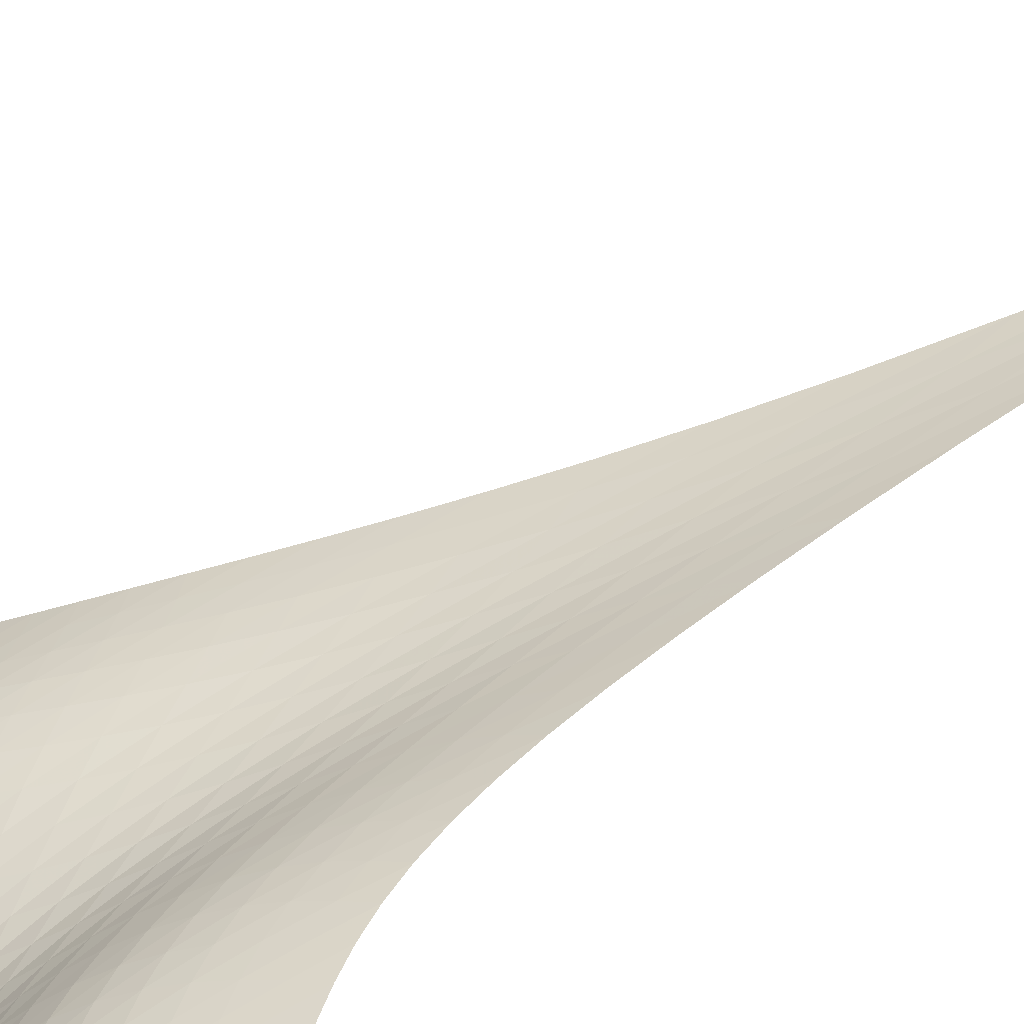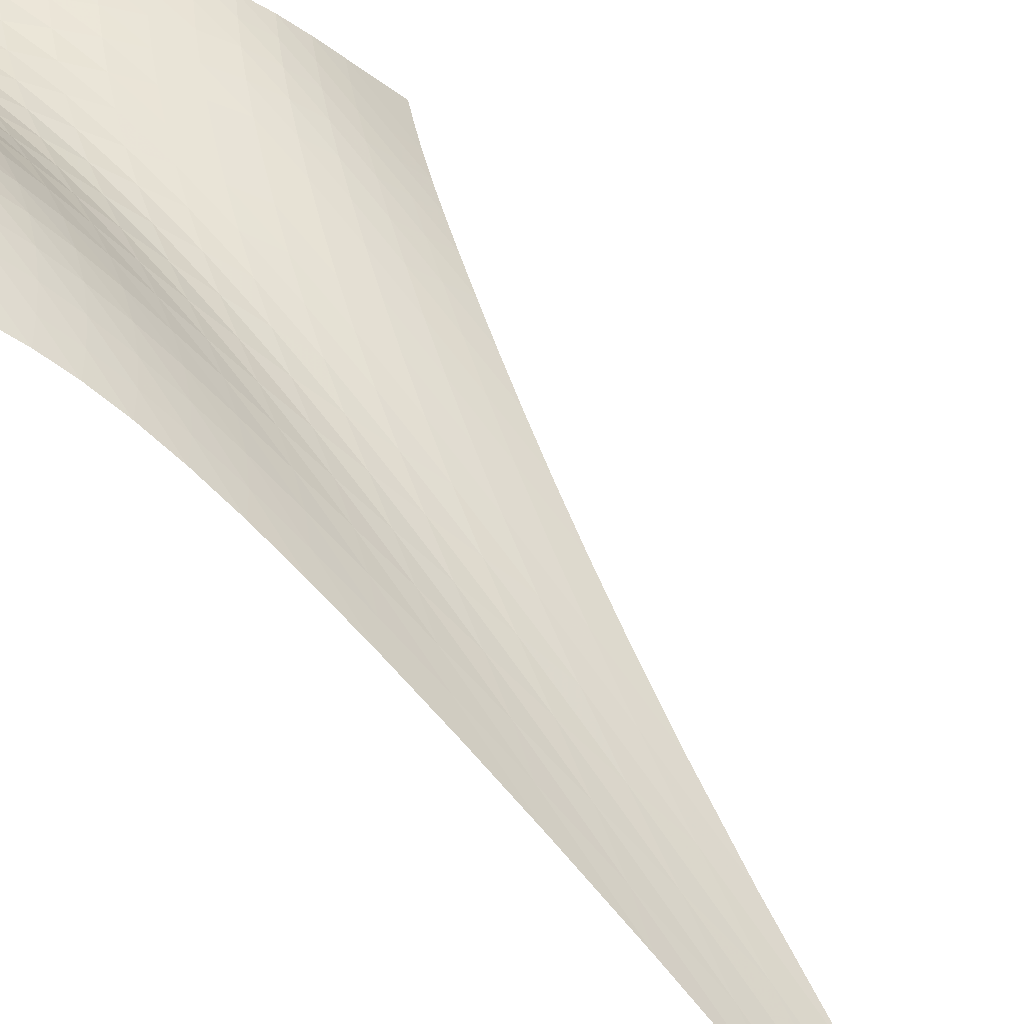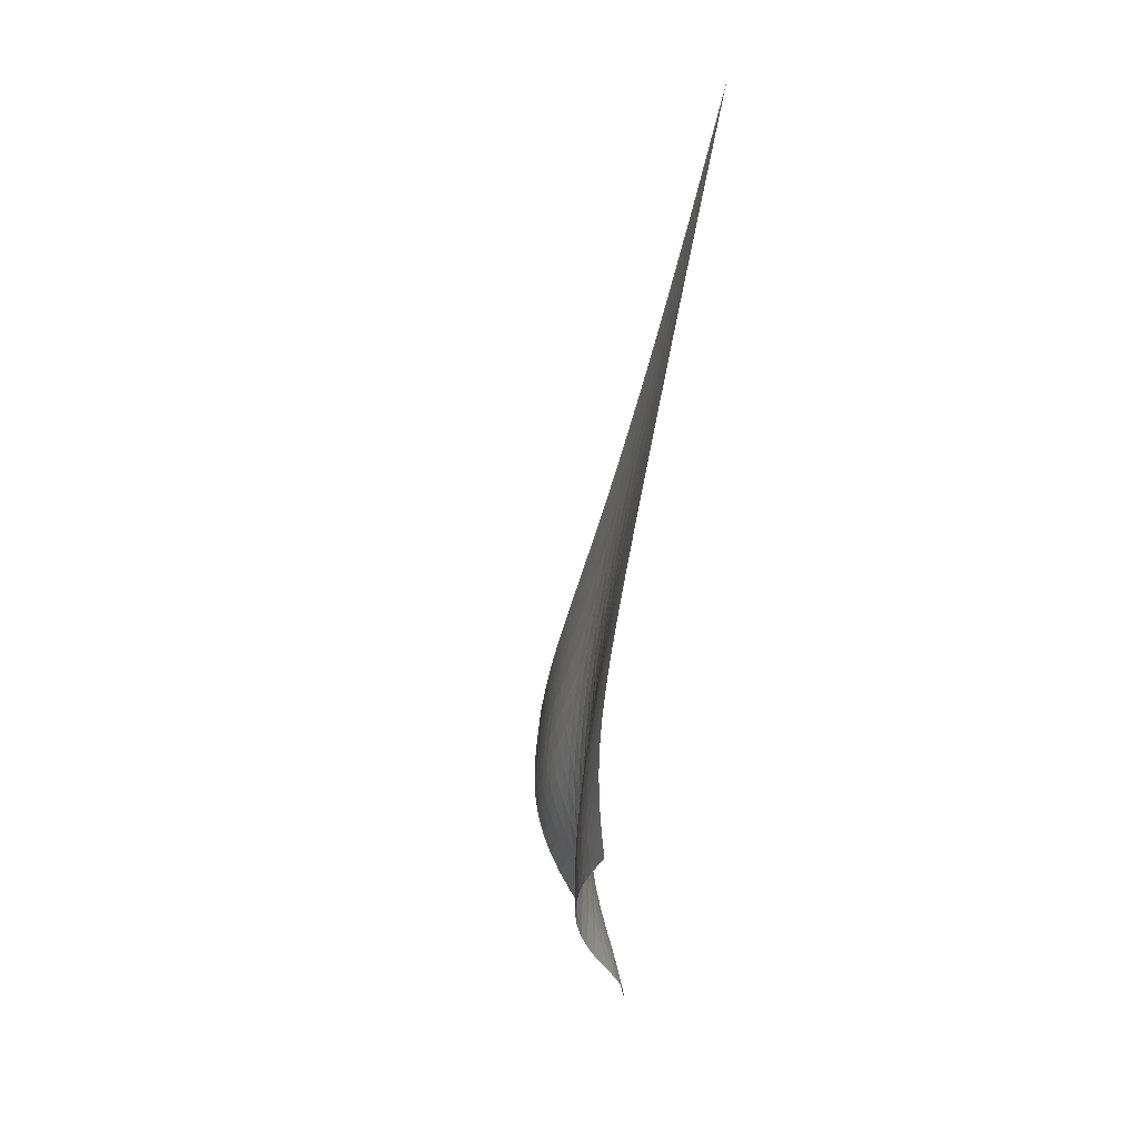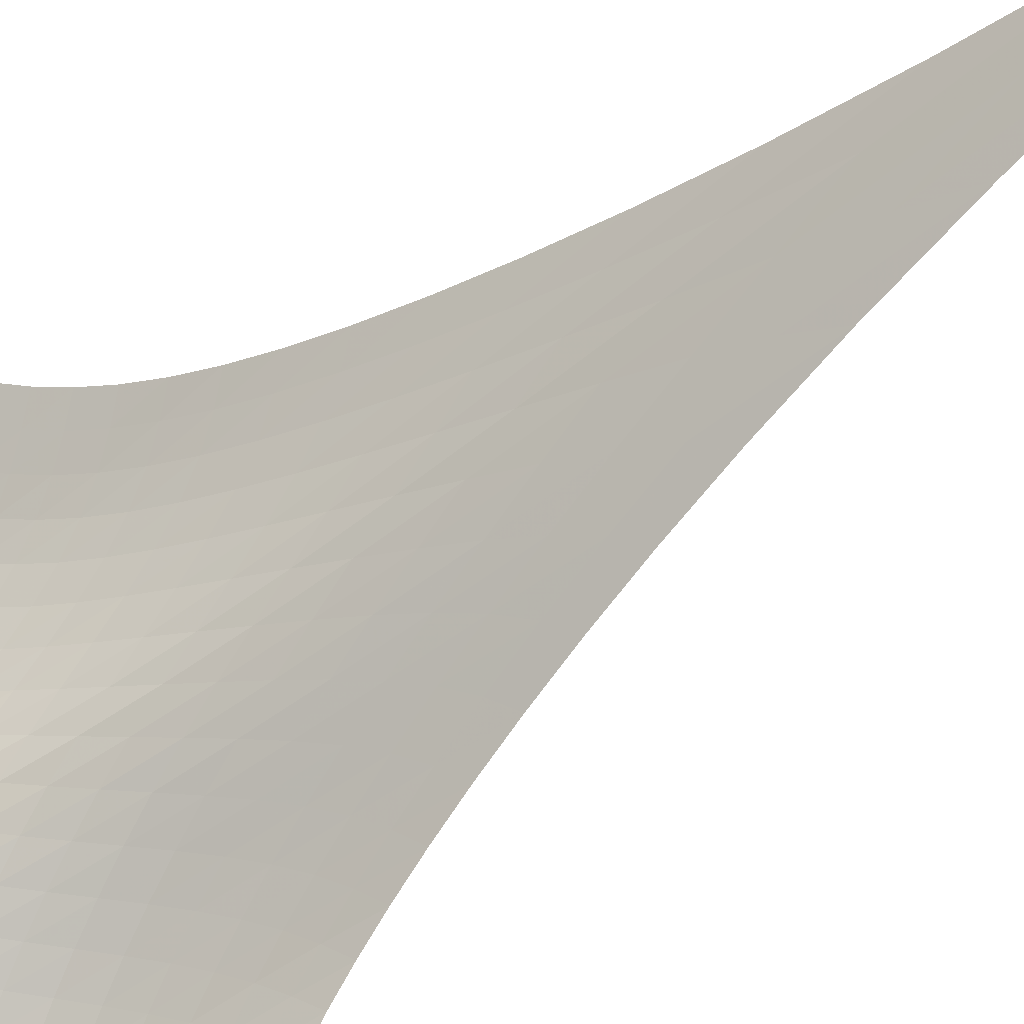
<metadata>
{"format":"obj","ext":"obj","renderer":"f3d","projection":"perspective","resolution":1024,"background":"white","views":[{"elev":74.6,"azim":51.7,"up":"+Z"},{"elev":69.5,"azim":135.1,"up":"+Z"},{"elev":14.8,"azim":36.3,"up":"+Y"},{"elev":-70.6,"azim":121.1,"up":"+Z"}]}
</metadata>
<code>
v -6.517 -0.1042 6.517
v -4.642 -29.26 17.36
v -17.36 -29.26 4.642
v -9.264 -39.84 9.264
v -16.95 -28.65 5.037
v -16.54 -28.01 5.422
v -16.12 -27.31 5.783
v -15.69 -26.53 6.109
v -15.24 -25.67 6.393
v -14.75 -24.69 6.632
v -14.23 -23.6 6.827
v -13.66 -22.36 6.982
v -13.05 -20.96 7.101
v -12.39 -19.36 7.188
v -11.67 -17.5 7.242
v -10.88 -15.32 7.26
v -9.993 -12.68 7.228
v -8.992 -9.415 7.12
v -7.837 -5.263 6.892
v -6.892 -5.263 7.837
v -7.12 -9.415 8.992
v -7.228 -12.68 9.993
v -7.26 -15.32 10.88
v -7.242 -17.5 11.67
v -7.188 -19.36 12.39
v -7.101 -20.96 13.05
v -6.982 -22.36 13.66
v -6.827 -23.6 14.23
v -6.632 -24.69 14.75
v -6.393 -25.67 15.24
v -6.109 -26.53 15.69
v -5.783 -27.31 16.12
v -5.422 -28.01 16.54
v -5.037 -28.65 16.95
v -5.185 -29.82 17.06
v -5.721 -30.4 16.78
v -6.236 -31.01 16.49
v -6.714 -31.67 16.18
v -7.135 -32.38 15.81
v -7.484 -33.12 15.39
v -7.754 -33.87 14.9
v -7.946 -34.63 14.33
v -8.075 -35.37 13.72
v -8.164 -36.08 13.05
v -8.241 -36.76 12.37
v -8.336 -37.42 11.68
v -8.473 -38.05 11
v -8.671 -38.66 10.36
v -8.937 -39.25 9.776
v -9.776 -39.25 8.937
v -10.36 -38.66 8.671
v -11 -38.05 8.473
v -11.68 -37.42 8.336
v -12.37 -36.76 8.241
v -13.05 -36.08 8.164
v -13.72 -35.37 8.075
v -14.33 -34.63 7.946
v -14.9 -33.87 7.754
v -15.39 -33.12 7.484
v -15.81 -32.38 7.135
v -16.18 -31.67 6.714
v -16.49 -31.01 6.236
v -16.78 -30.4 5.721
v -17.06 -29.82 5.185
v -7.836 -8.21 7.836
v -8.795 -11.27 7.878
v -9.682 -13.95 7.884
v -10.5 -16.25 7.855
v -11.25 -18.24 7.802
v -11.95 -19.98 7.728
v -12.61 -21.52 7.633
v -13.23 -22.89 7.512
v -13.81 -24.11 7.36
v -14.35 -25.2 7.17
v -14.86 -26.18 6.936
v -15.34 -27.06 6.656
v -15.8 -27.84 6.331
v -16.23 -28.56 5.969
v -16.65 -29.21 5.582
v -7.878 -11.27 8.795
v -8.672 -13.42 8.672
v -9.445 -15.51 8.568
v -10.18 -17.43 8.466
v -10.89 -19.19 8.364
v -11.56 -20.77 8.259
v -12.2 -22.21 8.147
v -12.81 -23.52 8.019
v -13.4 -24.7 7.868
v -13.96 -25.78 7.682
v -14.49 -26.75 7.456
v -14.99 -27.63 7.183
v -15.47 -28.42 6.865
v -15.92 -29.14 6.507
v -16.35 -29.79 6.121
v -7.884 -13.95 9.682
v -8.568 -15.51 9.445
v -9.248 -17.15 9.248
v -9.913 -18.75 9.074
v -10.56 -20.28 8.917
v -11.19 -21.71 8.771
v -11.81 -23.04 8.632
v -12.41 -24.27 8.49
v -13 -25.4 8.334
v -13.57 -26.44 8.153
v -14.11 -27.39 7.935
v -14.63 -28.26 7.673
v -15.13 -29.05 7.366
v -15.6 -29.76 7.017
v -16.05 -30.41 6.635
v -7.855 -16.25 10.5
v -8.466 -17.43 10.18
v -9.074 -18.75 9.913
v -9.673 -20.11 9.673
v -10.26 -21.44 9.457
v -10.85 -22.73 9.263
v -11.44 -23.95 9.086
v -12.02 -25.1 8.919
v -12.59 -26.18 8.751
v -13.16 -27.18 8.568
v -13.71 -28.11 8.357
v -14.25 -28.96 8.108
v -14.76 -29.74 7.814
v -15.25 -30.44 7.478
v -15.72 -31.08 7.107
v -7.802 -18.24 11.25
v -8.364 -19.19 10.89
v -8.917 -20.28 10.56
v -9.457 -21.44 10.26
v -9.992 -22.62 9.992
v -10.53 -23.79 9.743
v -11.07 -24.91 9.519
v -11.62 -25.99 9.314
v -12.18 -27.01 9.121
v -12.73 -27.97 8.926
v -13.28 -28.87 8.715
v -13.82 -29.7 8.474
v -14.35 -30.47 8.195
v -14.85 -31.17 7.874
v -15.34 -31.8 7.517
v -7.728 -19.98 11.95
v -8.259 -20.77 11.56
v -8.771 -21.71 11.19
v -9.263 -22.73 10.85
v -9.743 -23.79 10.53
v -10.22 -24.85 10.22
v -10.72 -25.89 9.945
v -11.23 -26.9 9.691
v -11.75 -27.87 9.458
v -12.29 -28.79 9.236
v -12.82 -29.66 9.012
v -13.36 -30.48 8.771
v -13.88 -31.23 8.5
v -14.4 -31.92 8.193
v -14.9 -32.54 7.852
v -7.633 -21.52 12.61
v -8.147 -22.21 12.2
v -8.632 -23.04 11.81
v -9.086 -23.95 11.44
v -9.519 -24.91 11.07
v -9.945 -25.89 10.72
v -10.38 -26.87 10.38
v -10.84 -27.82 10.07
v -11.32 -28.74 9.782
v -11.82 -29.62 9.517
v -12.33 -30.46 9.264
v -12.85 -31.26 9.008
v -13.37 -31.99 8.735
v -13.89 -32.68 8.435
v -14.4 -33.3 8.106
v -7.512 -22.89 13.23
v -8.019 -23.52 12.81
v -8.49 -24.27 12.41
v -8.919 -25.1 12.02
v -9.314 -25.99 11.62
v -9.691 -26.9 11.23
v -10.07 -27.82 10.84
v -10.47 -28.72 10.47
v -10.89 -29.6 10.12
v -11.35 -30.45 9.794
v -11.82 -31.26 9.494
v -12.32 -32.03 9.206
v -12.82 -32.76 8.915
v -13.32 -33.43 8.611
v -13.83 -34.05 8.287
v -7.36 -24.11 13.81
v -7.868 -24.7 13.4
v -8.334 -25.4 13
v -8.751 -26.18 12.59
v -9.121 -27.01 12.18
v -9.458 -27.87 11.75
v -9.782 -28.74 11.32
v -10.12 -29.6 10.89
v -10.48 -30.44 10.48
v -10.87 -31.25 10.09
v -11.3 -32.04 9.729
v -11.76 -32.79 9.391
v -12.24 -33.5 9.066
v -12.72 -34.17 8.742
v -13.22 -34.79 8.412
v -7.17 -25.2 14.35
v -7.682 -25.78 13.96
v -8.153 -26.44 13.57
v -8.568 -27.18 13.16
v -8.926 -27.97 12.73
v -9.236 -28.79 12.29
v -9.517 -29.62 11.82
v -9.794 -30.45 11.35
v -10.09 -31.25 10.87
v -10.42 -32.04 10.42
v -10.79 -32.79 9.991
v -11.2 -33.52 9.591
v -11.63 -34.22 9.216
v -12.09 -34.88 8.857
v -12.57 -35.5 8.508
v -6.936 -26.18 14.86
v -7.456 -26.75 14.49
v -7.935 -27.39 14.11
v -8.357 -28.11 13.71
v -8.715 -28.87 13.28
v -9.012 -29.66 12.82
v -9.264 -30.46 12.33
v -9.494 -31.26 11.82
v -9.729 -32.04 11.3
v -9.991 -32.79 10.79
v -10.29 -33.53 10.29
v -10.64 -34.23 9.826
v -11.03 -34.91 9.39
v -11.45 -35.56 8.984
v -11.9 -36.18 8.603
v -6.656 -27.06 15.34
v -7.183 -27.63 14.99
v -7.673 -28.26 14.63
v -8.108 -28.96 14.25
v -8.474 -29.7 13.82
v -8.771 -30.48 13.36
v -9.008 -31.26 12.85
v -9.206 -32.03 12.32
v -9.391 -32.79 11.76
v -9.591 -33.52 11.2
v -9.826 -34.23 10.64
v -10.11 -34.92 10.11
v -10.44 -35.58 9.608
v -10.82 -36.22 9.147
v -11.23 -36.83 8.725
v -6.331 -27.84 15.8
v -6.865 -28.42 15.47
v -7.366 -29.05 15.13
v -7.814 -29.74 14.76
v -8.195 -30.47 14.35
v -8.5 -31.23 13.88
v -8.735 -31.99 13.37
v -8.915 -32.76 12.82
v -9.066 -33.5 12.24
v -9.216 -34.22 11.63
v -9.39 -34.91 11.03
v -9.608 -35.58 10.44
v -9.88 -36.23 9.88
v -10.21 -36.86 9.364
v -10.58 -37.46 8.896
v -5.969 -28.56 16.23
v -6.507 -29.14 15.92
v -7.017 -29.76 15.6
v -7.478 -30.44 15.25
v -7.874 -31.17 14.85
v -8.193 -31.92 14.4
v -8.435 -32.68 13.89
v -8.611 -33.43 13.32
v -8.742 -34.17 12.72
v -8.857 -34.88 12.09
v -8.984 -35.56 11.45
v -9.147 -36.22 10.82
v -9.364 -36.86 10.21
v -9.641 -37.47 9.641
v -9.977 -38.07 9.13
v -5.582 -29.21 16.65
v -6.121 -29.79 16.35
v -6.635 -30.41 16.05
v -7.107 -31.08 15.72
v -7.517 -31.8 15.34
v -7.852 -32.54 14.9
v -8.106 -33.3 14.4
v -8.287 -34.05 13.83
v -8.412 -34.79 13.22
v -8.508 -35.5 12.57
v -8.603 -36.18 11.9
v -8.725 -36.83 11.23
v -8.896 -37.46 10.58
v -9.13 -38.07 9.977
v -9.427 -38.67 9.427
f 289 49 4
f 289 4 50
f 5 79 64
f 5 64 3
f 79 94 63
f 79 63 64
f 94 109 62
f 94 62 63
f 109 124 61
f 109 61 62
f 124 139 60
f 124 60 61
f 139 154 59
f 139 59 60
f 154 169 58
f 154 58 59
f 169 184 57
f 169 57 58
f 184 199 56
f 184 56 57
f 199 214 55
f 199 55 56
f 214 229 54
f 214 54 55
f 229 244 53
f 229 53 54
f 244 259 52
f 244 52 53
f 259 274 51
f 259 51 52
f 274 289 50
f 274 50 51
f 1 20 65
f 1 65 19
f 19 65 66
f 19 66 18
f 18 66 67
f 18 67 17
f 17 67 68
f 17 68 16
f 16 68 69
f 16 69 15
f 15 69 70
f 15 70 14
f 14 70 71
f 14 71 13
f 13 71 72
f 13 72 12
f 12 72 73
f 12 73 11
f 11 73 74
f 11 74 10
f 10 74 75
f 10 75 9
f 9 75 76
f 9 76 8
f 8 76 77
f 8 77 7
f 7 77 78
f 7 78 6
f 6 78 79
f 6 79 5
f 20 21 80
f 20 80 65
f 65 80 81
f 65 81 66
f 66 81 82
f 66 82 67
f 67 82 83
f 67 83 68
f 68 83 84
f 68 84 69
f 69 84 85
f 69 85 70
f 70 85 86
f 70 86 71
f 71 86 87
f 71 87 72
f 72 87 88
f 72 88 73
f 73 88 89
f 73 89 74
f 74 89 90
f 74 90 75
f 75 90 91
f 75 91 76
f 76 91 92
f 76 92 77
f 77 92 93
f 77 93 78
f 78 93 94
f 78 94 79
f 21 22 95
f 21 95 80
f 80 95 96
f 80 96 81
f 81 96 97
f 81 97 82
f 82 97 98
f 82 98 83
f 83 98 99
f 83 99 84
f 84 99 100
f 84 100 85
f 85 100 101
f 85 101 86
f 86 101 102
f 86 102 87
f 87 102 103
f 87 103 88
f 88 103 104
f 88 104 89
f 89 104 105
f 89 105 90
f 90 105 106
f 90 106 91
f 91 106 107
f 91 107 92
f 92 107 108
f 92 108 93
f 93 108 109
f 93 109 94
f 22 23 110
f 22 110 95
f 95 110 111
f 95 111 96
f 96 111 112
f 96 112 97
f 97 112 113
f 97 113 98
f 98 113 114
f 98 114 99
f 99 114 115
f 99 115 100
f 100 115 116
f 100 116 101
f 101 116 117
f 101 117 102
f 102 117 118
f 102 118 103
f 103 118 119
f 103 119 104
f 104 119 120
f 104 120 105
f 105 120 121
f 105 121 106
f 106 121 122
f 106 122 107
f 107 122 123
f 107 123 108
f 108 123 124
f 108 124 109
f 23 24 125
f 23 125 110
f 110 125 126
f 110 126 111
f 111 126 127
f 111 127 112
f 112 127 128
f 112 128 113
f 113 128 129
f 113 129 114
f 114 129 130
f 114 130 115
f 115 130 131
f 115 131 116
f 116 131 132
f 116 132 117
f 117 132 133
f 117 133 118
f 118 133 134
f 118 134 119
f 119 134 135
f 119 135 120
f 120 135 136
f 120 136 121
f 121 136 137
f 121 137 122
f 122 137 138
f 122 138 123
f 123 138 139
f 123 139 124
f 24 25 140
f 24 140 125
f 125 140 141
f 125 141 126
f 126 141 142
f 126 142 127
f 127 142 143
f 127 143 128
f 128 143 144
f 128 144 129
f 129 144 145
f 129 145 130
f 130 145 146
f 130 146 131
f 131 146 147
f 131 147 132
f 132 147 148
f 132 148 133
f 133 148 149
f 133 149 134
f 134 149 150
f 134 150 135
f 135 150 151
f 135 151 136
f 136 151 152
f 136 152 137
f 137 152 153
f 137 153 138
f 138 153 154
f 138 154 139
f 25 26 155
f 25 155 140
f 140 155 156
f 140 156 141
f 141 156 157
f 141 157 142
f 142 157 158
f 142 158 143
f 143 158 159
f 143 159 144
f 144 159 160
f 144 160 145
f 145 160 161
f 145 161 146
f 146 161 162
f 146 162 147
f 147 162 163
f 147 163 148
f 148 163 164
f 148 164 149
f 149 164 165
f 149 165 150
f 150 165 166
f 150 166 151
f 151 166 167
f 151 167 152
f 152 167 168
f 152 168 153
f 153 168 169
f 153 169 154
f 26 27 170
f 26 170 155
f 155 170 171
f 155 171 156
f 156 171 172
f 156 172 157
f 157 172 173
f 157 173 158
f 158 173 174
f 158 174 159
f 159 174 175
f 159 175 160
f 160 175 176
f 160 176 161
f 161 176 177
f 161 177 162
f 162 177 178
f 162 178 163
f 163 178 179
f 163 179 164
f 164 179 180
f 164 180 165
f 165 180 181
f 165 181 166
f 166 181 182
f 166 182 167
f 167 182 183
f 167 183 168
f 168 183 184
f 168 184 169
f 27 28 185
f 27 185 170
f 170 185 186
f 170 186 171
f 171 186 187
f 171 187 172
f 172 187 188
f 172 188 173
f 173 188 189
f 173 189 174
f 174 189 190
f 174 190 175
f 175 190 191
f 175 191 176
f 176 191 192
f 176 192 177
f 177 192 193
f 177 193 178
f 178 193 194
f 178 194 179
f 179 194 195
f 179 195 180
f 180 195 196
f 180 196 181
f 181 196 197
f 181 197 182
f 182 197 198
f 182 198 183
f 183 198 199
f 183 199 184
f 28 29 200
f 28 200 185
f 185 200 201
f 185 201 186
f 186 201 202
f 186 202 187
f 187 202 203
f 187 203 188
f 188 203 204
f 188 204 189
f 189 204 205
f 189 205 190
f 190 205 206
f 190 206 191
f 191 206 207
f 191 207 192
f 192 207 208
f 192 208 193
f 193 208 209
f 193 209 194
f 194 209 210
f 194 210 195
f 195 210 211
f 195 211 196
f 196 211 212
f 196 212 197
f 197 212 213
f 197 213 198
f 198 213 214
f 198 214 199
f 29 30 215
f 29 215 200
f 200 215 216
f 200 216 201
f 201 216 217
f 201 217 202
f 202 217 218
f 202 218 203
f 203 218 219
f 203 219 204
f 204 219 220
f 204 220 205
f 205 220 221
f 205 221 206
f 206 221 222
f 206 222 207
f 207 222 223
f 207 223 208
f 208 223 224
f 208 224 209
f 209 224 225
f 209 225 210
f 210 225 226
f 210 226 211
f 211 226 227
f 211 227 212
f 212 227 228
f 212 228 213
f 213 228 229
f 213 229 214
f 30 31 230
f 30 230 215
f 215 230 231
f 215 231 216
f 216 231 232
f 216 232 217
f 217 232 233
f 217 233 218
f 218 233 234
f 218 234 219
f 219 234 235
f 219 235 220
f 220 235 236
f 220 236 221
f 221 236 237
f 221 237 222
f 222 237 238
f 222 238 223
f 223 238 239
f 223 239 224
f 224 239 240
f 224 240 225
f 225 240 241
f 225 241 226
f 226 241 242
f 226 242 227
f 227 242 243
f 227 243 228
f 228 243 244
f 228 244 229
f 31 32 245
f 31 245 230
f 230 245 246
f 230 246 231
f 231 246 247
f 231 247 232
f 232 247 248
f 232 248 233
f 233 248 249
f 233 249 234
f 234 249 250
f 234 250 235
f 235 250 251
f 235 251 236
f 236 251 252
f 236 252 237
f 237 252 253
f 237 253 238
f 238 253 254
f 238 254 239
f 239 254 255
f 239 255 240
f 240 255 256
f 240 256 241
f 241 256 257
f 241 257 242
f 242 257 258
f 242 258 243
f 243 258 259
f 243 259 244
f 32 33 260
f 32 260 245
f 245 260 261
f 245 261 246
f 246 261 262
f 246 262 247
f 247 262 263
f 247 263 248
f 248 263 264
f 248 264 249
f 249 264 265
f 249 265 250
f 250 265 266
f 250 266 251
f 251 266 267
f 251 267 252
f 252 267 268
f 252 268 253
f 253 268 269
f 253 269 254
f 254 269 270
f 254 270 255
f 255 270 271
f 255 271 256
f 256 271 272
f 256 272 257
f 257 272 273
f 257 273 258
f 258 273 274
f 258 274 259
f 33 34 275
f 33 275 260
f 260 275 276
f 260 276 261
f 261 276 277
f 261 277 262
f 262 277 278
f 262 278 263
f 263 278 279
f 263 279 264
f 264 279 280
f 264 280 265
f 265 280 281
f 265 281 266
f 266 281 282
f 266 282 267
f 267 282 283
f 267 283 268
f 268 283 284
f 268 284 269
f 269 284 285
f 269 285 270
f 270 285 286
f 270 286 271
f 271 286 287
f 271 287 272
f 272 287 288
f 272 288 273
f 273 288 289
f 273 289 274
f 34 2 35
f 34 35 275
f 275 35 36
f 275 36 276
f 276 36 37
f 276 37 277
f 277 37 38
f 277 38 278
f 278 38 39
f 278 39 279
f 279 39 40
f 279 40 280
f 280 40 41
f 280 41 281
f 281 41 42
f 281 42 282
f 282 42 43
f 282 43 283
f 283 43 44
f 283 44 284
f 284 44 45
f 284 45 285
f 285 45 46
f 285 46 286
f 286 46 47
f 286 47 287
f 287 47 48
f 287 48 288
f 288 48 49
f 288 49 289

</code>
